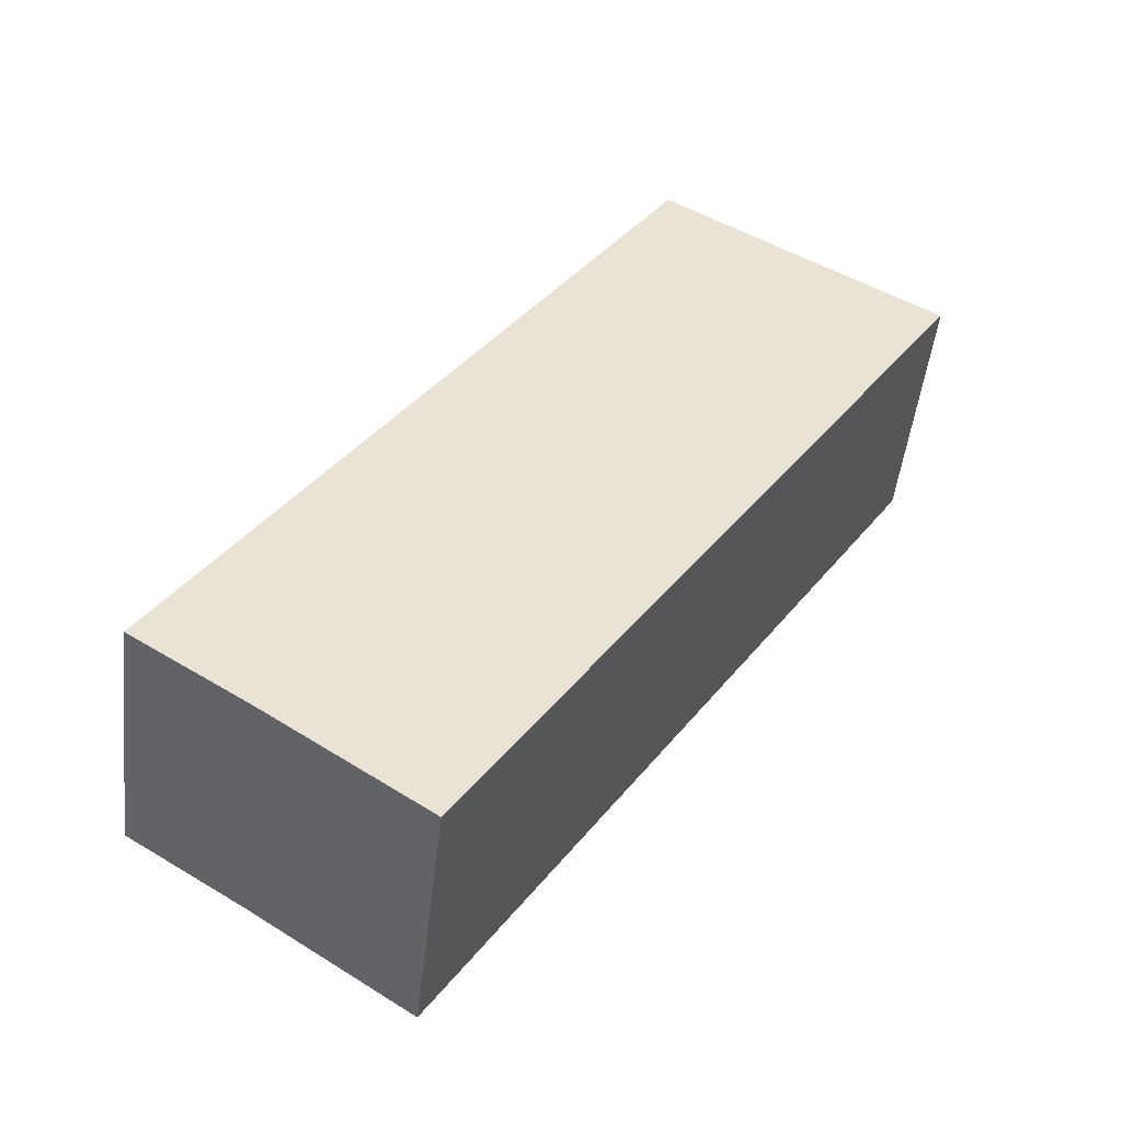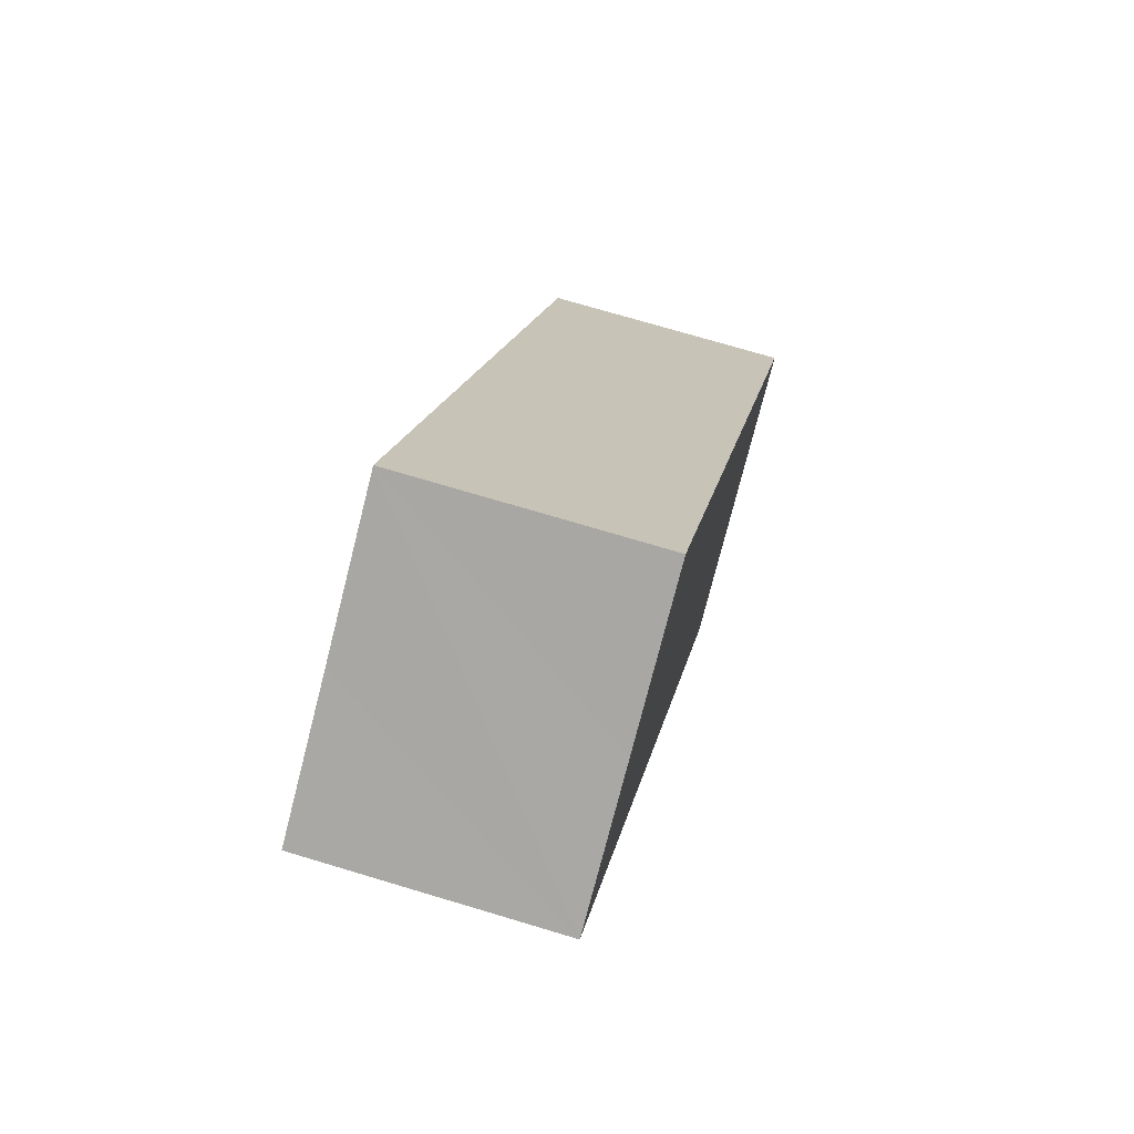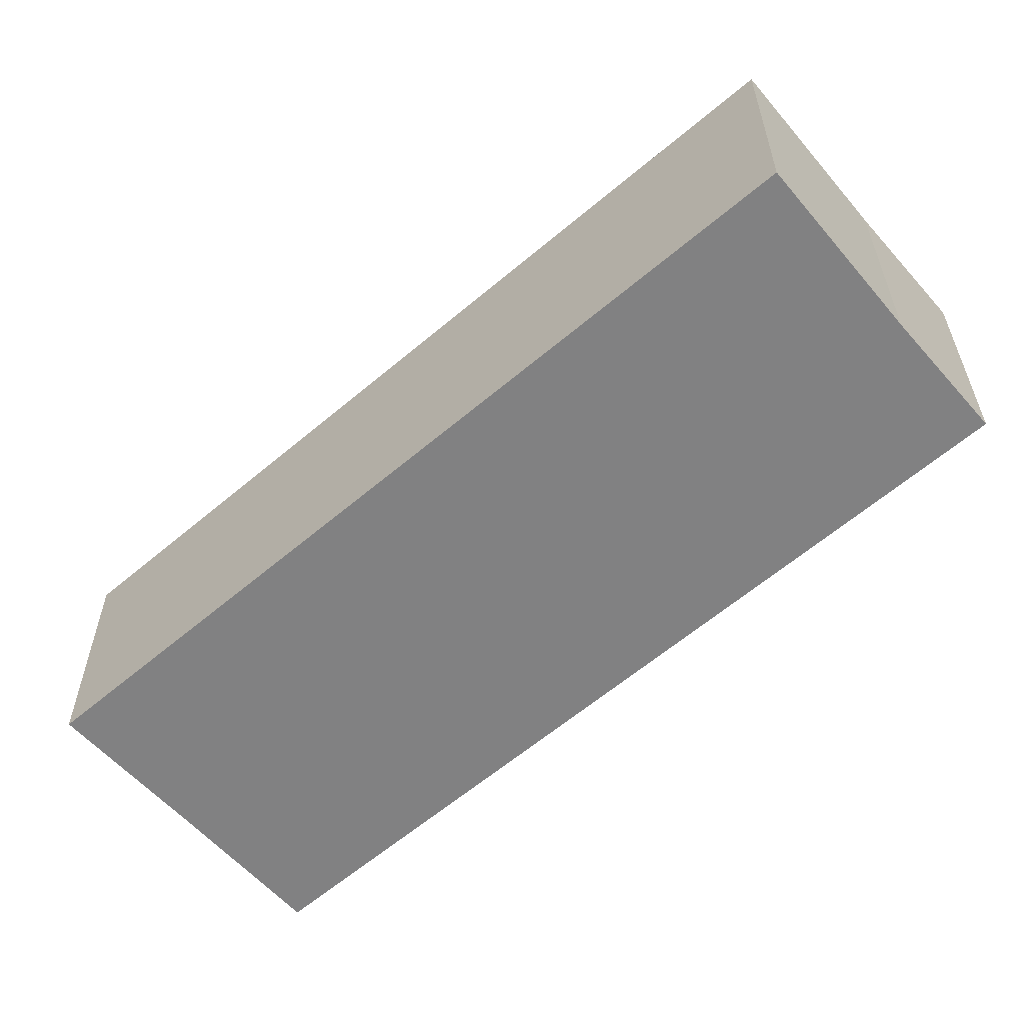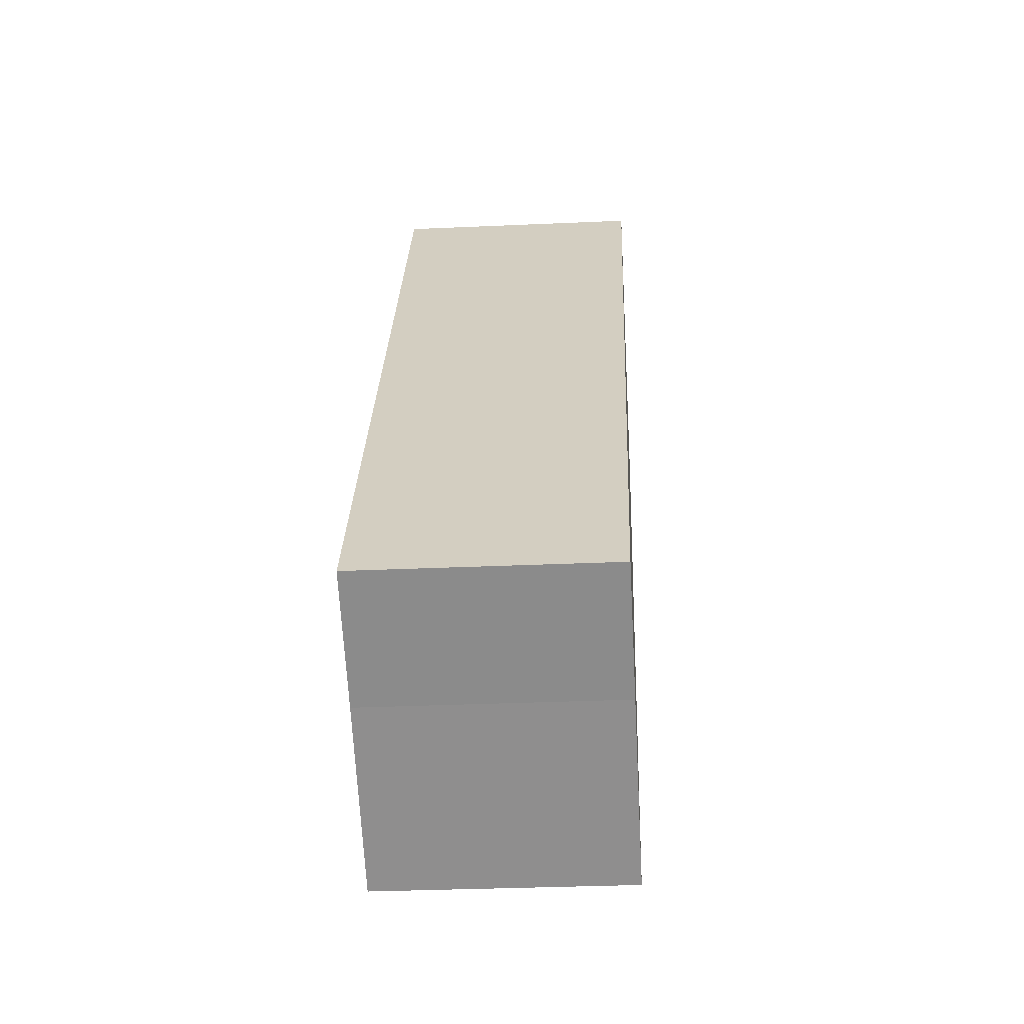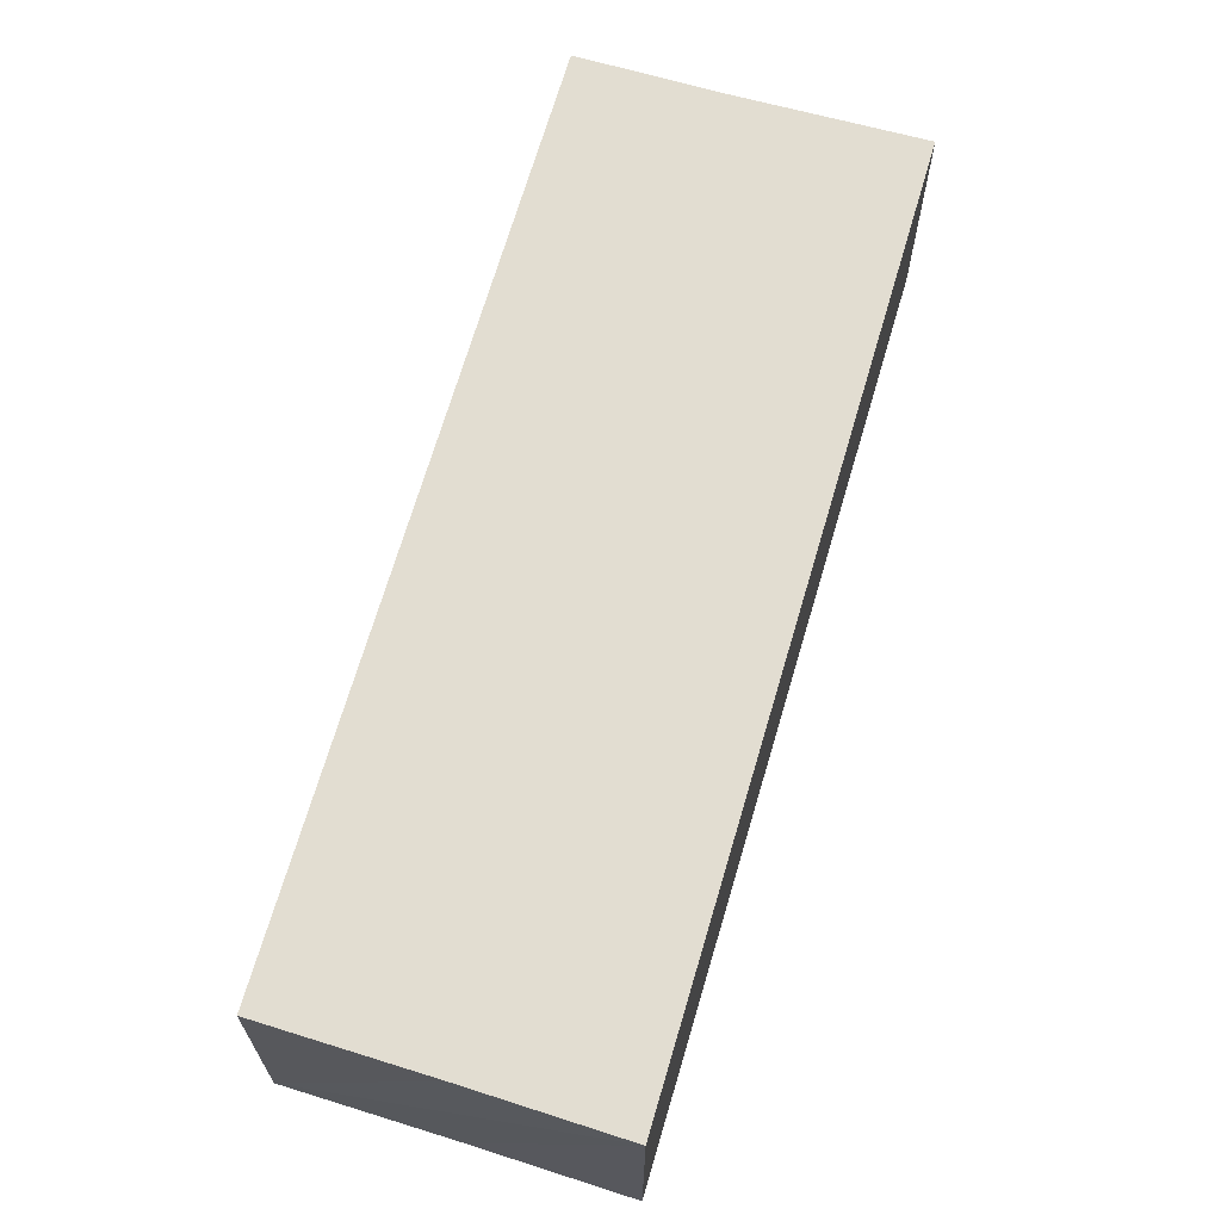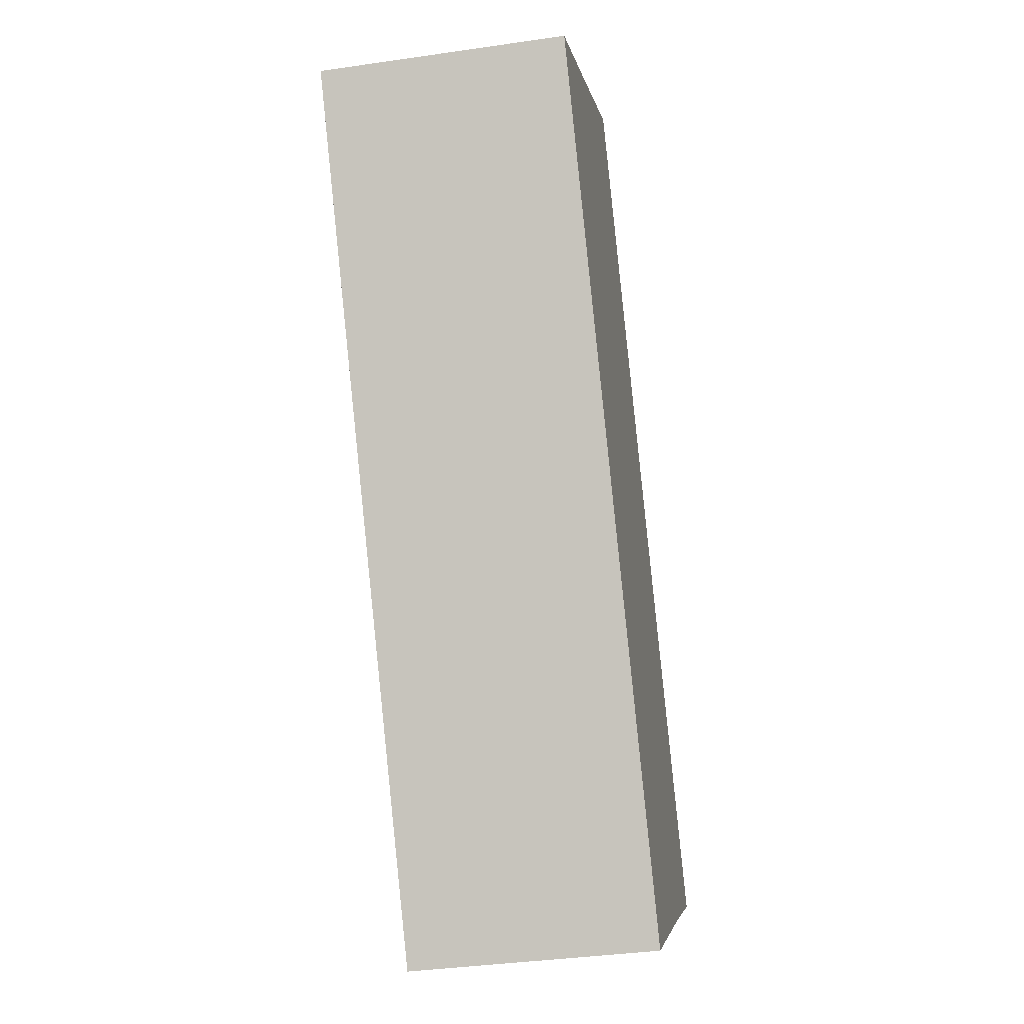
<metadata>
{"format":"obj","ext":"obj","renderer":"f3d","projection":"perspective","resolution":1024,"background":"white","views":[{"elev":-49.1,"azim":-6.5,"up":"+Z"},{"elev":72.8,"azim":106.7,"up":"+Z"},{"elev":-60.5,"azim":163.8,"up":"+Y"},{"elev":-31.1,"azim":-86.3,"up":"+Z"},{"elev":68.6,"azim":49.2,"up":"+Y"},{"elev":-36.8,"azim":100.7,"up":"+Z"}]}
</metadata>
<code>
v  13.3 6.873 20.59
v  3.114 6.873 -2.025
v  0 6.873 4.208e-16
v  7.487 6.873 -5.004
v  20.89 6.873 15.76
v  17.25 6.873 18.14
v  18.15 6.873 17.6
v  20.97 6.873 15.88
v  0 0 0
v  13.3 -1.261e-15 20.59
v  17.25 -1.111e-15 18.14
v  20.97 -9.727e-16 15.88
v  18.15 -1.078e-15 17.6
v  7.487 3.064e-16 -5.004
v  20.89 -9.652e-16 15.76
v  3.114 1.24e-16 -2.025
g defaultobject
f 1 2 3
f 2 1 4
f 4 1 5
f 5 1 6
f 5 6 7
f 5 7 8
f 9 1 3
f 1 9 10
f 10 6 1
f 6 10 7
f 7 10 8
f 8 10 11
f 8 11 12
f 12 11 13
f 12 5 8
f 5 12 4
f 4 12 14
f 14 12 15
f 16 3 2
f 3 16 9
f 14 2 4
f 2 14 16
f 13 15 12
f 15 13 14
f 14 13 11
f 14 11 10
f 14 10 16
f 16 10 9

</code>
